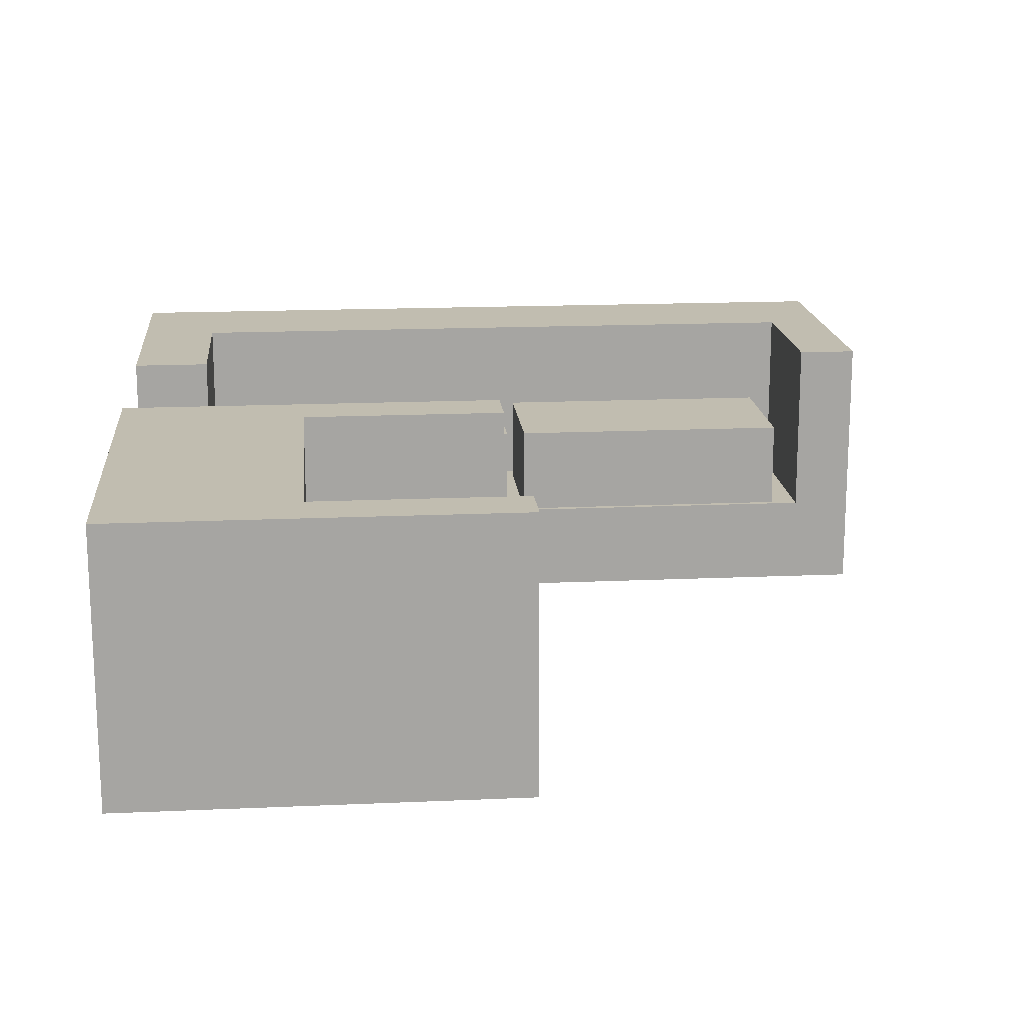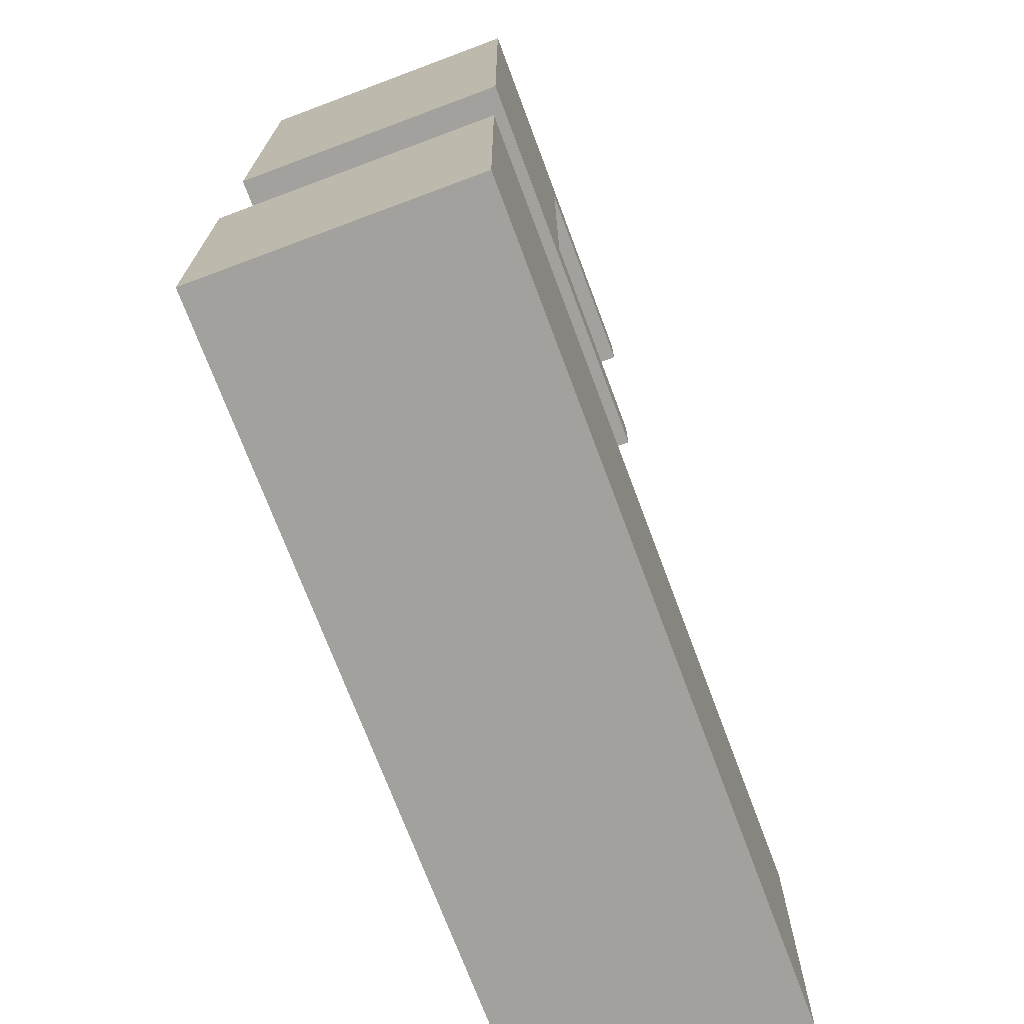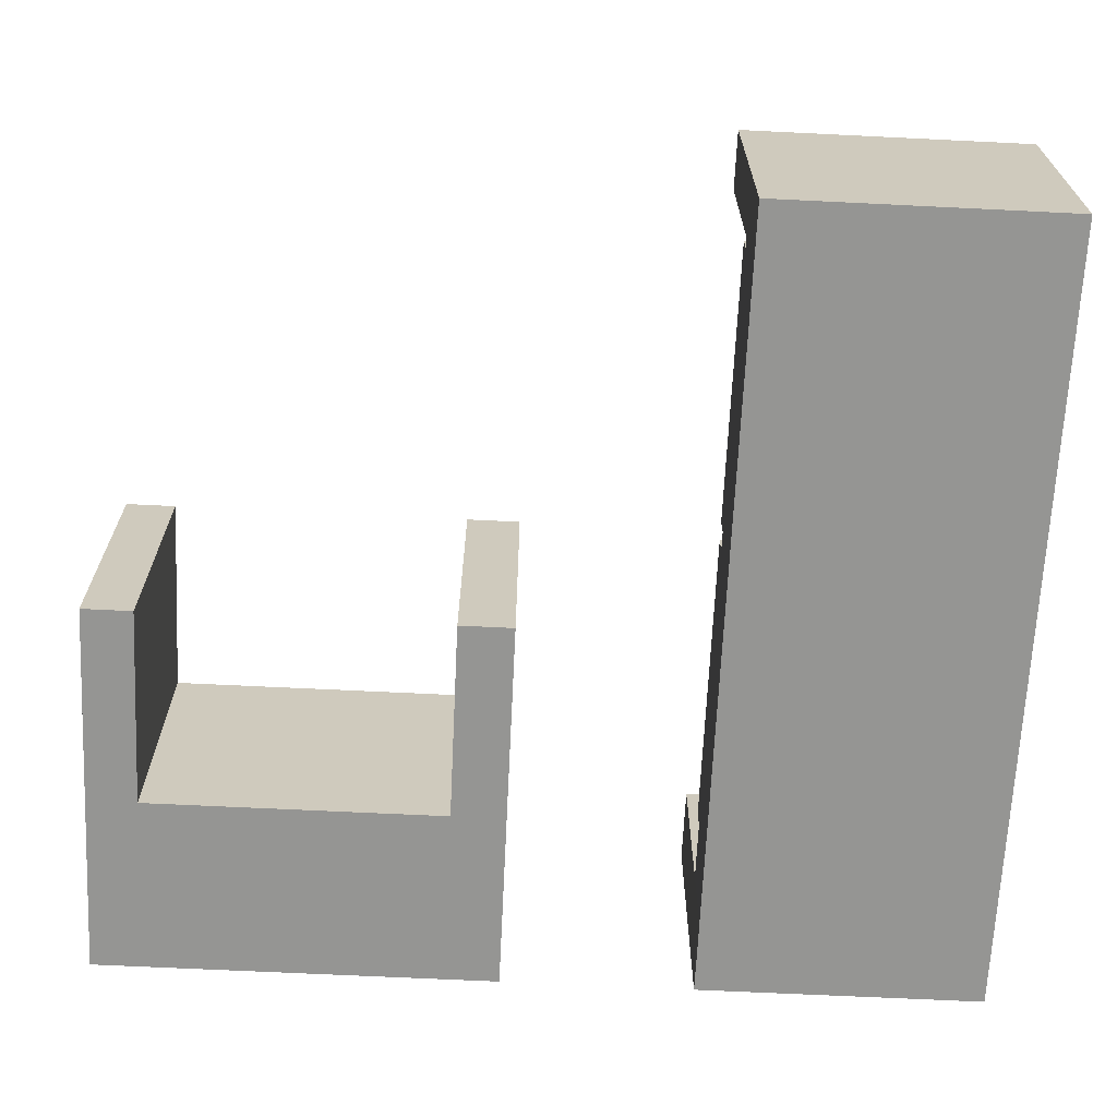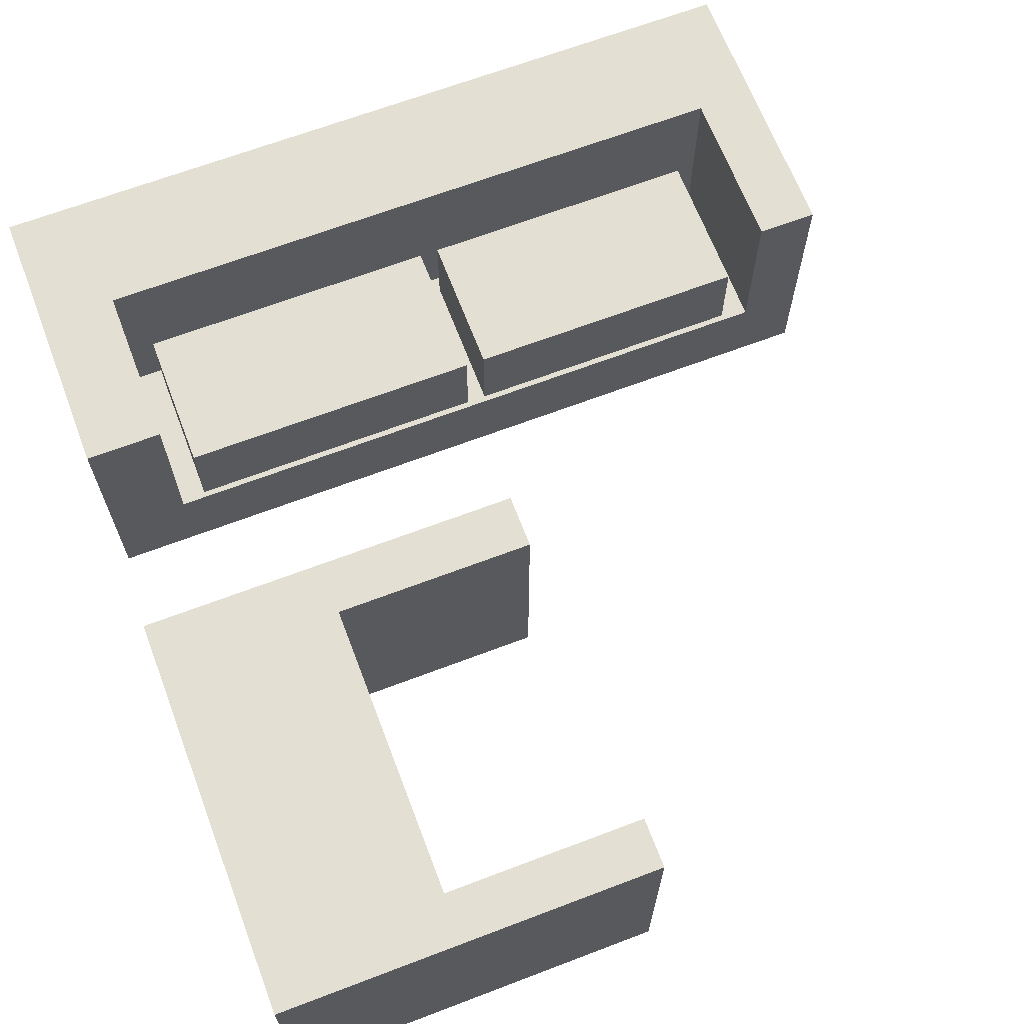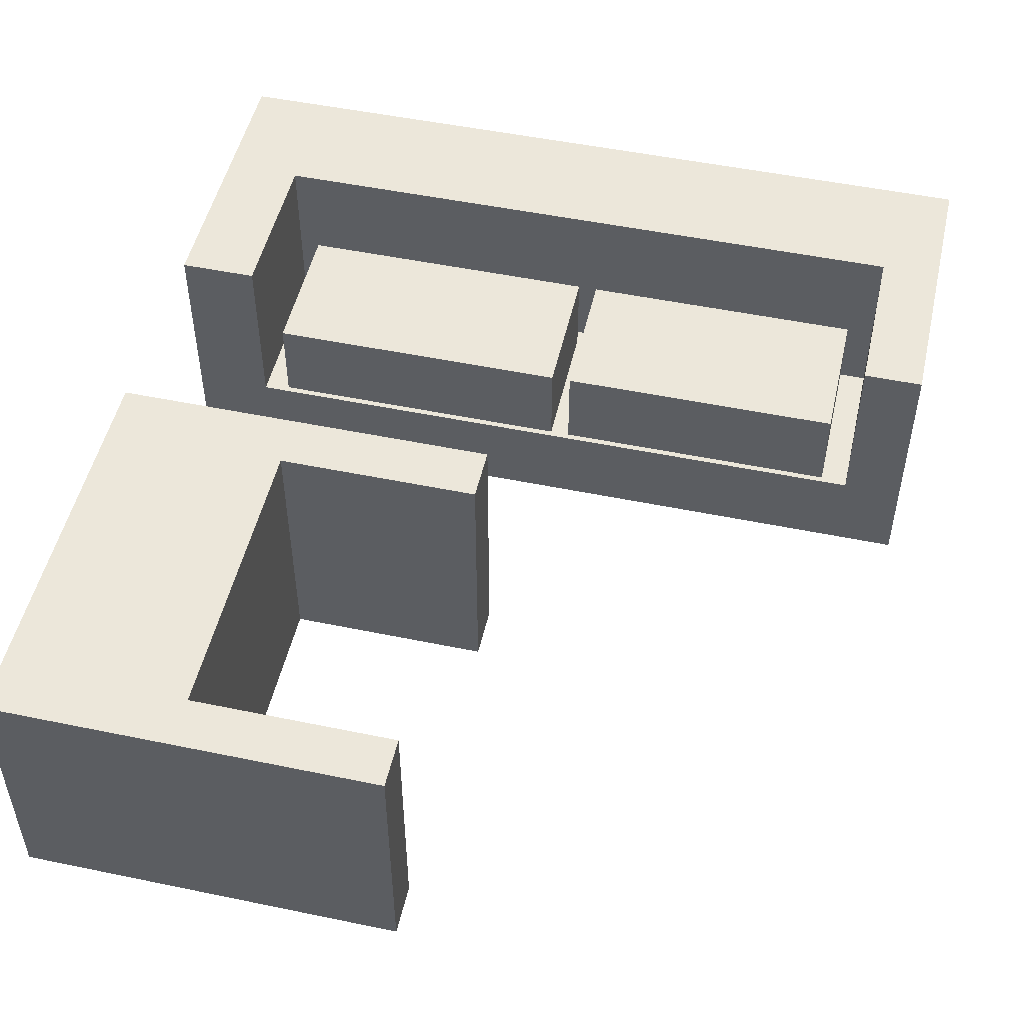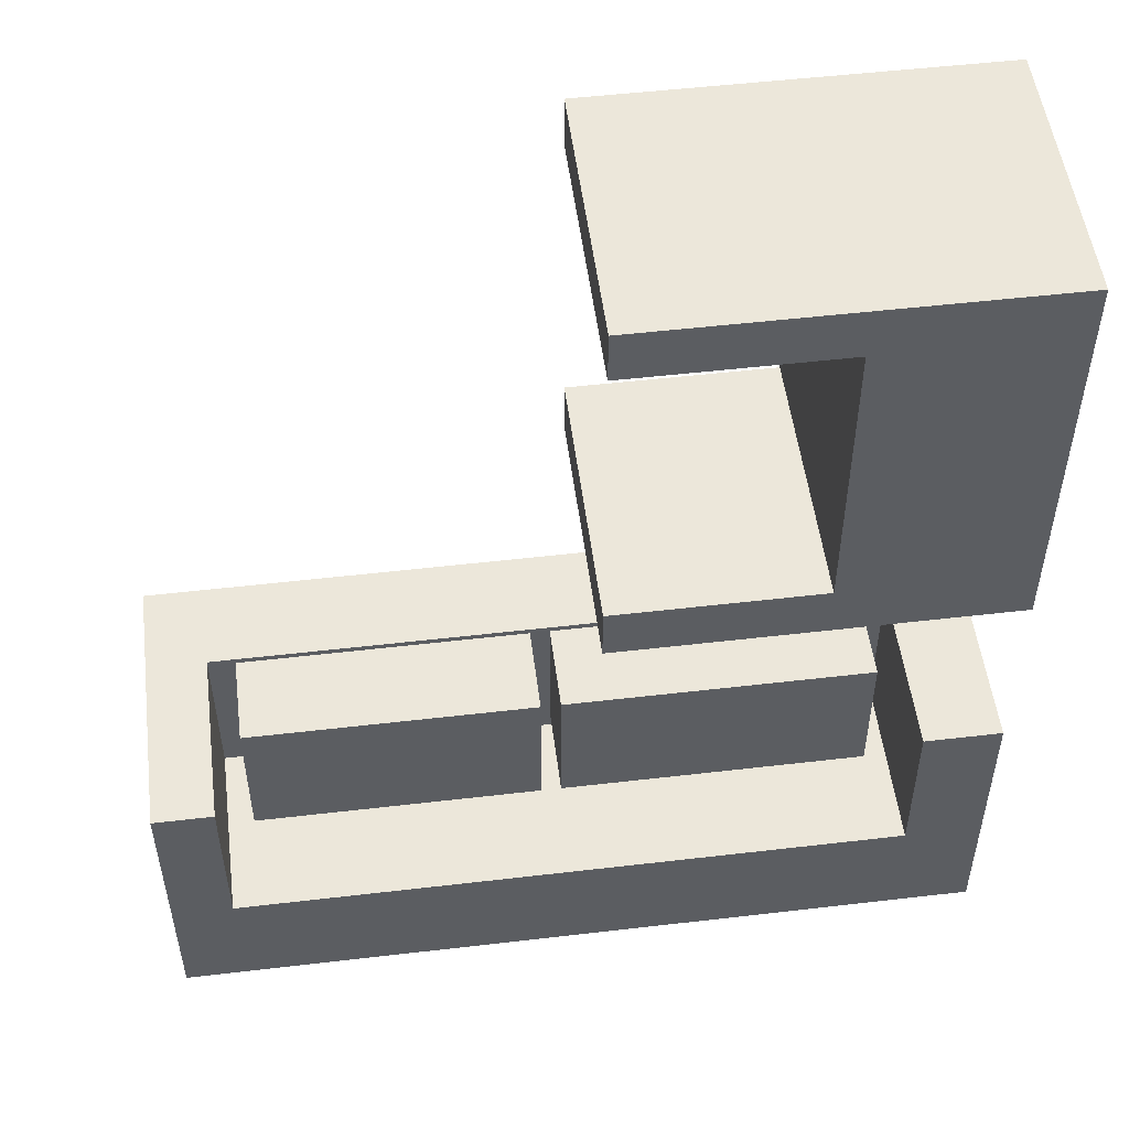
<metadata>
{"format":"obj","ext":"obj","renderer":"f3d","projection":"perspective","resolution":1024,"background":"white","views":[{"elev":16.7,"azim":-5.2,"up":"+Y"},{"elev":-72.1,"azim":-69.5,"up":"+Z"},{"elev":-67.3,"azim":87.2,"up":"+Y"},{"elev":66.5,"azim":-20.9,"up":"+Y"},{"elev":50.4,"azim":12.8,"up":"+Y"},{"elev":51.9,"azim":172.8,"up":"+Z"}]}
</metadata>
<code>
v 3.402 1 -0.704
v 0.165 1 -0.704
v 0.165 2 -0.704
v 3.402 2 -0.704
v 0.165 1 -0.704
v 0.165 1 0.9335
v 0.165 2 0.9335
v 0.165 2 -0.704
v 3.402 1 0.9335
v 3.402 1 -0.704
v 3.402 2 -0.704
v 3.402 2 0.9335
v 0.165 1 0.9335
v 3.402 1 0.9335
v 3.402 2 0.9335
v 0.165 2 0.9335
v 0.165 2 0.9335
v 3.402 2 0.9335
v 3.402 2 -0.704
v 0.165 2 -0.704
v -0.05537 1 -0.704
v -3.528 1 -0.704
v -3.528 2 -0.704
v -0.05537 2 -0.704
v -3.528 1 -0.704
v -3.528 1 0.9335
v -3.528 2 0.9335
v -3.528 2 -0.704
v -0.05537 1 0.9335
v -0.05537 1 -0.704
v -0.05537 2 -0.704
v -0.05537 2 0.9335
v -3.528 1 0.9335
v -0.05537 1 0.9335
v -0.05537 2 0.9335
v -3.528 2 0.9335
v -3.528 2 0.9335
v -0.05537 2 0.9335
v -0.05537 2 -0.704
v -3.528 2 -0.704
v -3.817 0 0.9994
v 3.706 0 0.9994
v 3.706 1 0.9994
v -3.817 1 0.9994
v 0.165 1 0.9335
v 0.165 1 -0.704
v 3.402 1 -0.704
v 3.402 1 0.9335
v -3.528 1 0.9335
v -3.528 1 -0.704
v -0.05537 1 -0.704
v -0.05537 1 0.9335
v -3.817 1 0.9994
v 3.706 1 0.9994
v 3.706 1 -0.8712
v -3.817 1 -0.8712
v -3.817 1 0.9994
v -3.817 1 -0.8712
v -3.817 3 -0.8712
v -3.817 3 0.9994
v -3.817 1 -0.8712
v 3.706 1 -0.8712
v 3.706 3 -0.8712
v -3.817 3 -0.8712
v 3.706 1 -0.8712
v 3.706 1 0.9994
v 3.706 3 0.9994
v 3.706 3 -0.8712
v -4.687 0 -2.27
v -4.687 0 1
v -4.687 3 1
v -4.687 3 -2.27
v 4.374 0 -2.27
v -4.687 0 -2.27
v -4.687 3 -2.27
v 4.374 3 -2.27
v 4.374 0 1
v 4.374 0 -2.27
v 4.374 3 -2.27
v 4.374 3 1
v 3.706 0 0.9994
v 4.374 0 1
v 4.374 3 1
v 3.706 3 0.9994
v 3.706 1 0.9994
v -4.687 0 1
v -3.817 0 0.9994
v -3.817 1 0.9994
v -3.817 3 0.9994
v -4.687 3 1
v -4.687 3 1
v -3.817 3 0.9994
v -3.817 3 -0.8712
v 3.706 3 -0.8712
v 3.706 3 0.9994
v 4.374 3 1
v 4.374 3 -2.27
v -4.687 3 -2.27
v -3.817 0 0.9994
v -4.687 0 1
v -4.687 0 -2.27
v 4.374 0 -2.27
v 4.374 0 1
v 3.706 0 0.9994
v -4.687 0 7.752
v -0.3433 0 7.752
v -0.3433 3 7.752
v -4.687 3 7.752
v -4.687 0 3.183
v -4.687 0 7.752
v -4.687 3 7.752
v -4.687 3 3.183
v -0.3433 0 3.183
v -4.687 0 3.183
v -4.687 3 3.183
v -0.3433 3 3.183
v -0.3433 0 3.795
v -0.3433 0 3.183
v -0.3433 3 3.183
v -0.3433 3 3.795
v -2.616 0 3.795
v -0.3433 0 3.795
v -0.3433 3 3.795
v -2.616 3 3.795
v -2.616 0 7.184
v -2.616 0 3.795
v -2.616 3 3.795
v -2.616 3 7.184
v -0.3433 0 7.184
v -2.616 0 7.184
v -2.616 3 7.184
v -0.3433 3 7.184
v -0.3433 0 7.752
v -0.3433 0 7.184
v -0.3433 3 7.184
v -0.3433 3 7.752
v -0.3433 3 7.752
v -0.3433 3 7.184
v -2.616 3 7.184
v -2.616 3 3.795
v -0.3433 3 3.795
v -0.3433 3 3.183
v -4.687 3 3.183
v -4.687 3 7.752
v -0.3433 0 7.184
v -0.3433 0 7.752
v -4.687 0 7.752
v -4.687 0 3.183
v -0.3433 0 3.183
v -0.3433 0 3.795
v -2.616 0 3.795
v -2.616 0 7.184
g 5ea4beb4-e2f4-11ea-9c8e-54bf646e7e1f
f 1 2 4
f 4 2 3
g 5ea533e6-e2f4-11ea-a73d-54bf646e7e1f
f 5 6 8
f 8 6 7
g 5ea5a914-e2f4-11ea-ab59-54bf646e7e1f
f 9 10 12
f 12 10 11
g 5ea61e50-e2f4-11ea-bc5b-54bf646e7e1f
f 13 14 16
f 16 14 15
g 5ea6936e-e2f4-11ea-a922-54bf646e7e1f
f 18 19 17
f 17 19 20
g 5ea708ae-e2f4-11ea-a39d-54bf646e7e1f
f 21 22 24
f 24 22 23
g 5ea7a4de-e2f4-11ea-a16f-54bf646e7e1f
f 25 26 28
f 28 26 27
g 5ea84150-e2f4-11ea-81f0-54bf646e7e1f
f 29 30 32
f 32 30 31
g 5ea8dd5c-e2f4-11ea-8902-54bf646e7e1f
f 33 34 36
f 36 34 35
g 5ea979b0-e2f4-11ea-b96b-54bf646e7e1f
f 38 39 37
f 37 39 40
g 5e7faab4-e2f4-11ea-80b8-54bf646e7e1f
f 41 42 44
f 44 42 43
g 5e806e0c-e2f4-11ea-8e4f-54bf646e7e1f
f 46 52 45
f 45 52 54
f 45 54 48
f 48 54 47
f 47 54 55
f 47 55 46
f 46 55 51
f 46 51 52
f 52 49 53
f 53 49 50
f 53 50 56
f 56 50 51
f 56 51 55
f 54 52 53
g 5e5bcf2e-e2f4-11ea-8868-54bf646e7e1f
f 57 58 60
f 60 58 59
g 5e5ba81e-e2f4-11ea-9d05-54bf646e7e1f
f 61 62 64
f 64 62 63
g 5e5b5a08-e2f4-11ea-9911-54bf646e7e1f
f 65 66 68
f 68 66 67
g 5e5a2198-e2f4-11ea-acab-54bf646e7e1f
f 69 70 72
f 72 70 71
g 5e5a6fa8-e2f4-11ea-a150-54bf646e7e1f
f 73 74 76
f 76 74 75
g 5e5abdd4-e2f4-11ea-a9ad-54bf646e7e1f
f 77 78 80
f 80 78 79
g 5e5ae4e2-e2f4-11ea-b44c-54bf646e7e1f
f 81 82 85
f 85 82 83
f 85 83 84
g 5e5c1d4c-e2f4-11ea-9b35-54bf646e7e1f
f 87 88 86
f 86 88 90
f 90 88 89
g 5e5c6b6e-e2f4-11ea-a54d-54bf646e7e1f
f 92 93 91
f 91 93 98
f 98 93 97
f 97 93 94
f 97 94 96
f 96 94 95
g 5e5cb990-e2f4-11ea-beca-54bf646e7e1f
f 100 101 99
f 99 101 102
f 99 102 104
f 104 102 103
g 5edf7d76-e2f4-11ea-82bb-54bf646e7e1f
f 105 106 108
f 108 106 107
g 5ee040c0-e2f4-11ea-864c-54bf646e7e1f
f 109 110 112
f 112 110 111
g 5ee10428-e2f4-11ea-a692-54bf646e7e1f
f 113 114 116
f 116 114 115
g 5ee1c77a-e2f4-11ea-9a82-54bf646e7e1f
f 117 118 120
f 120 118 119
g 5ee2fff6-e2f4-11ea-bfe3-54bf646e7e1f
f 121 122 124
f 124 122 123
g 5ee41176-e2f4-11ea-b728-54bf646e7e1f
f 125 126 128
f 128 126 127
g 5ee549f0-e2f4-11ea-aa7b-54bf646e7e1f
f 129 130 132
f 132 130 131
g 5ee6d08a-e2f4-11ea-bf9d-54bf646e7e1f
f 133 134 136
f 136 134 135
g 5ee7e1e6-e2f4-11ea-b5c5-54bf646e7e1f
f 138 139 137
f 137 139 144
f 144 139 140
f 144 140 143
f 143 140 142
f 142 140 141
g 5ee8cc50-e2f4-11ea-8cb7-54bf646e7e1f
f 145 146 152
f 152 146 147
f 152 147 151
f 151 147 148
f 151 148 149
f 149 150 151

</code>
